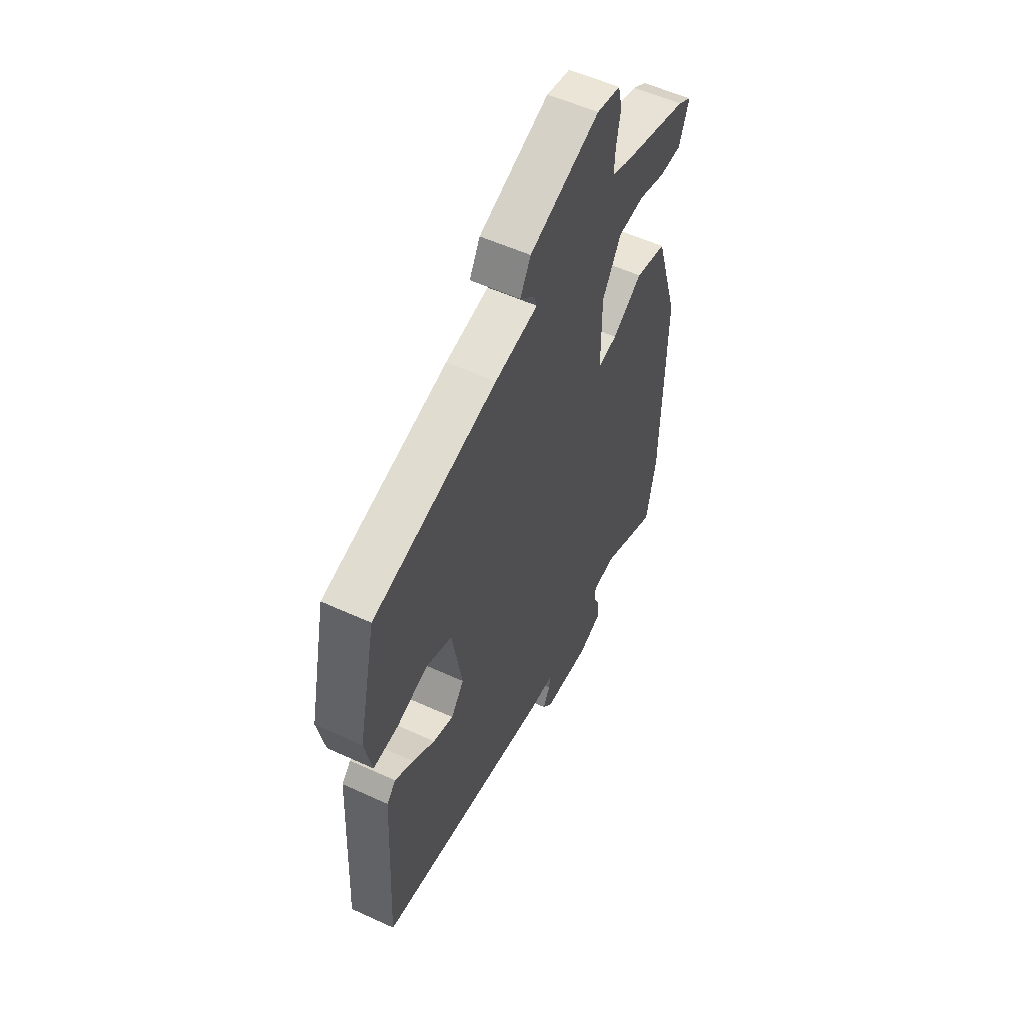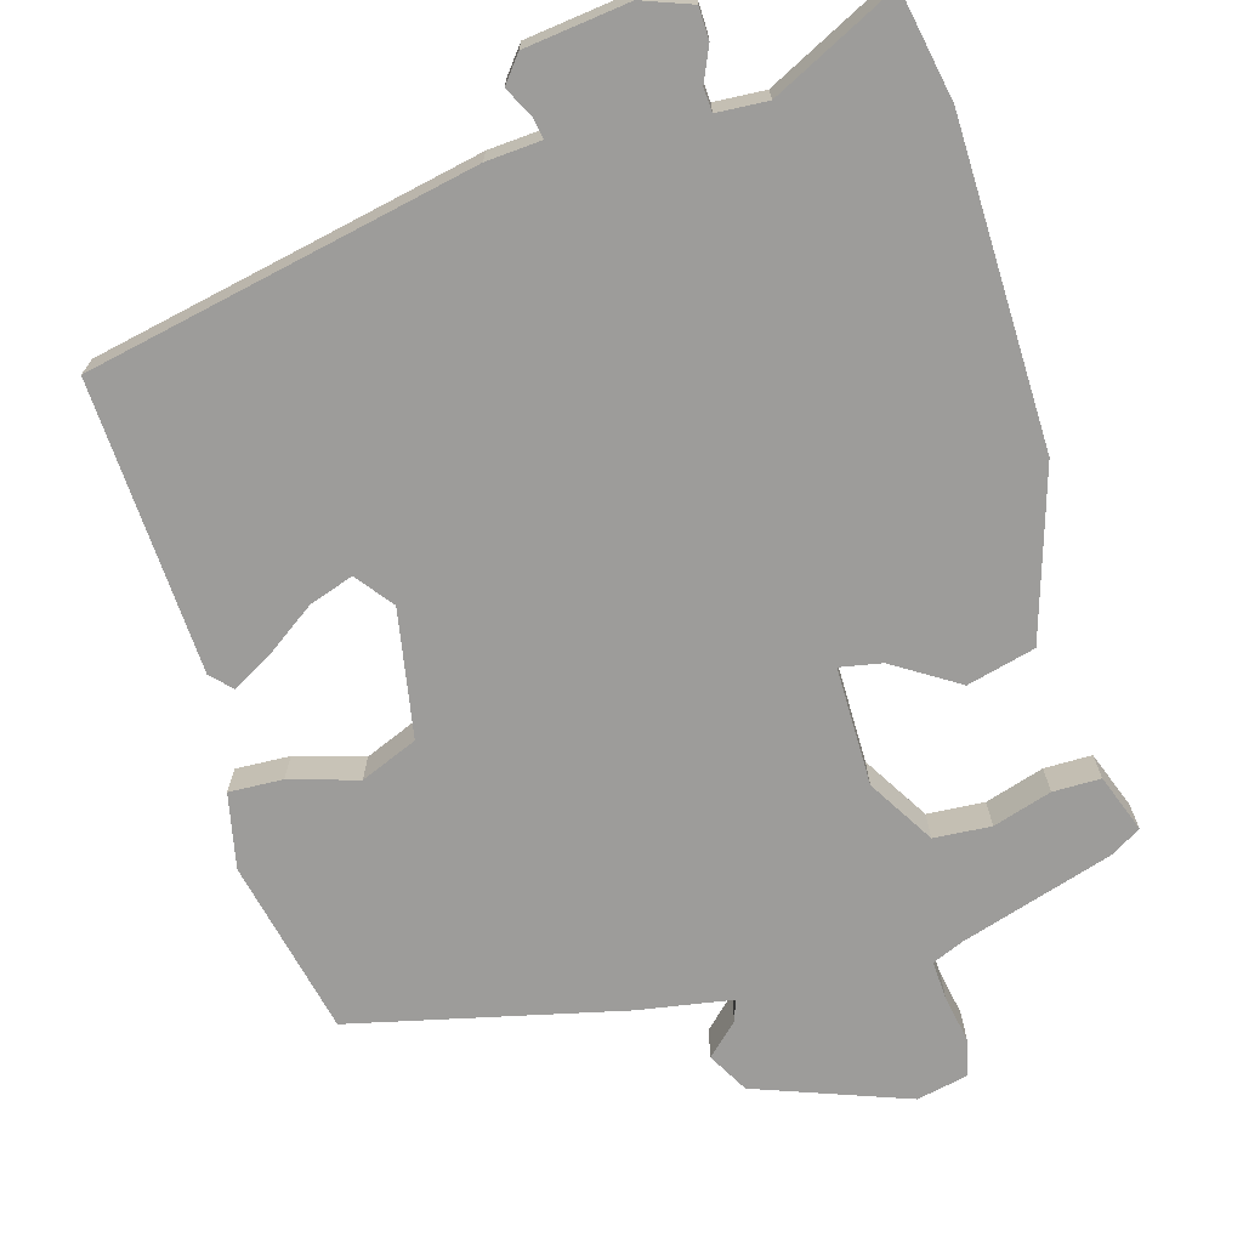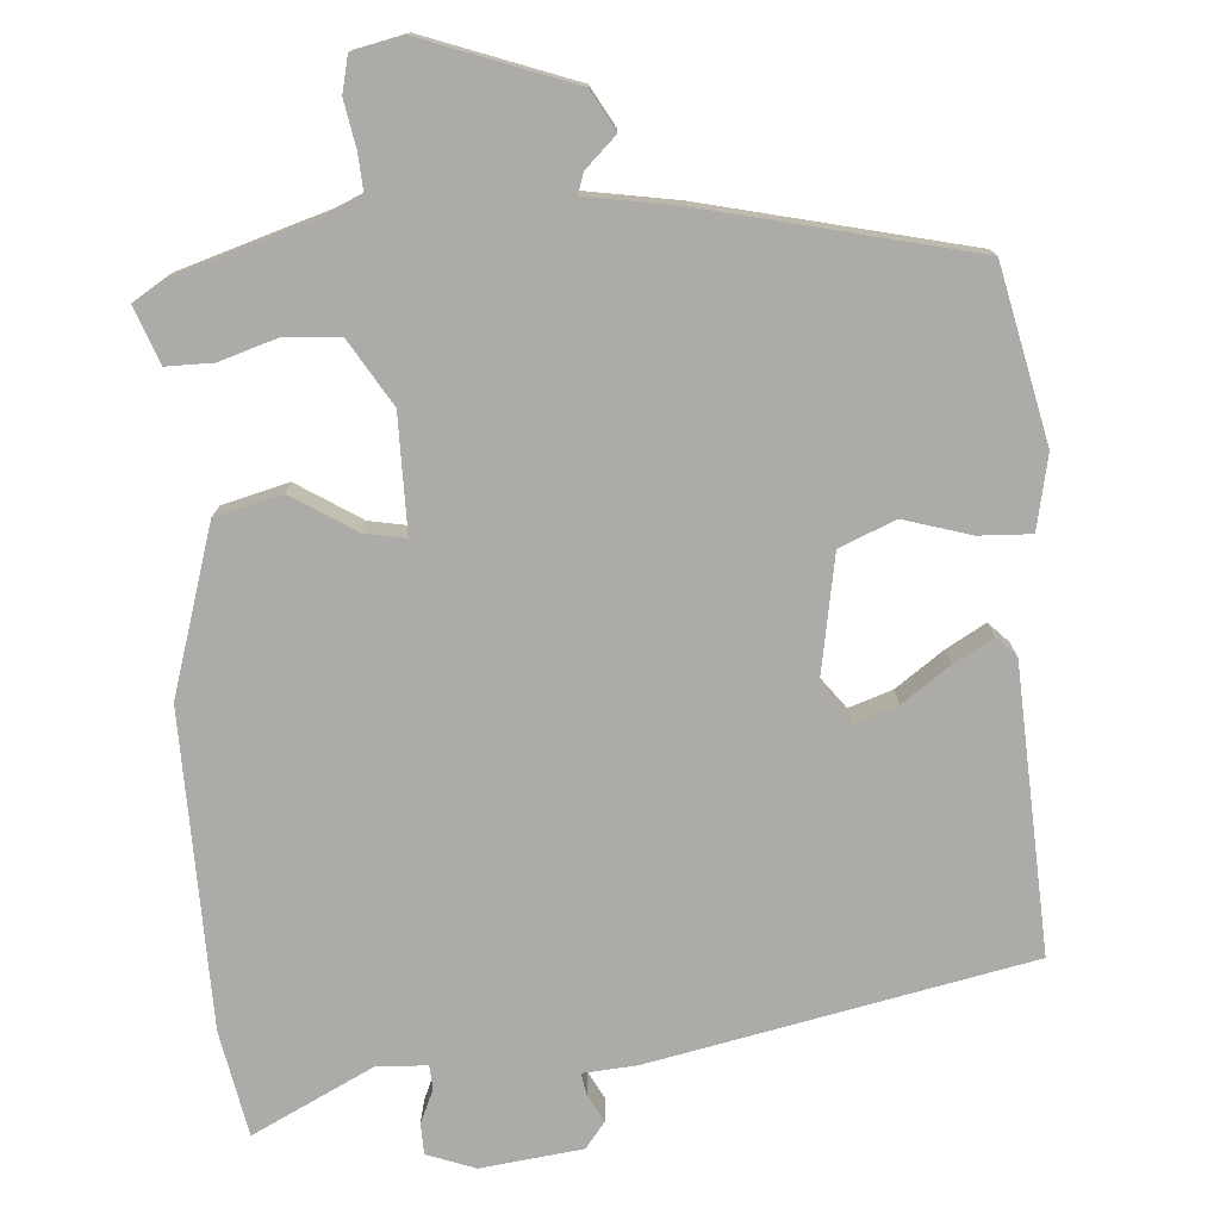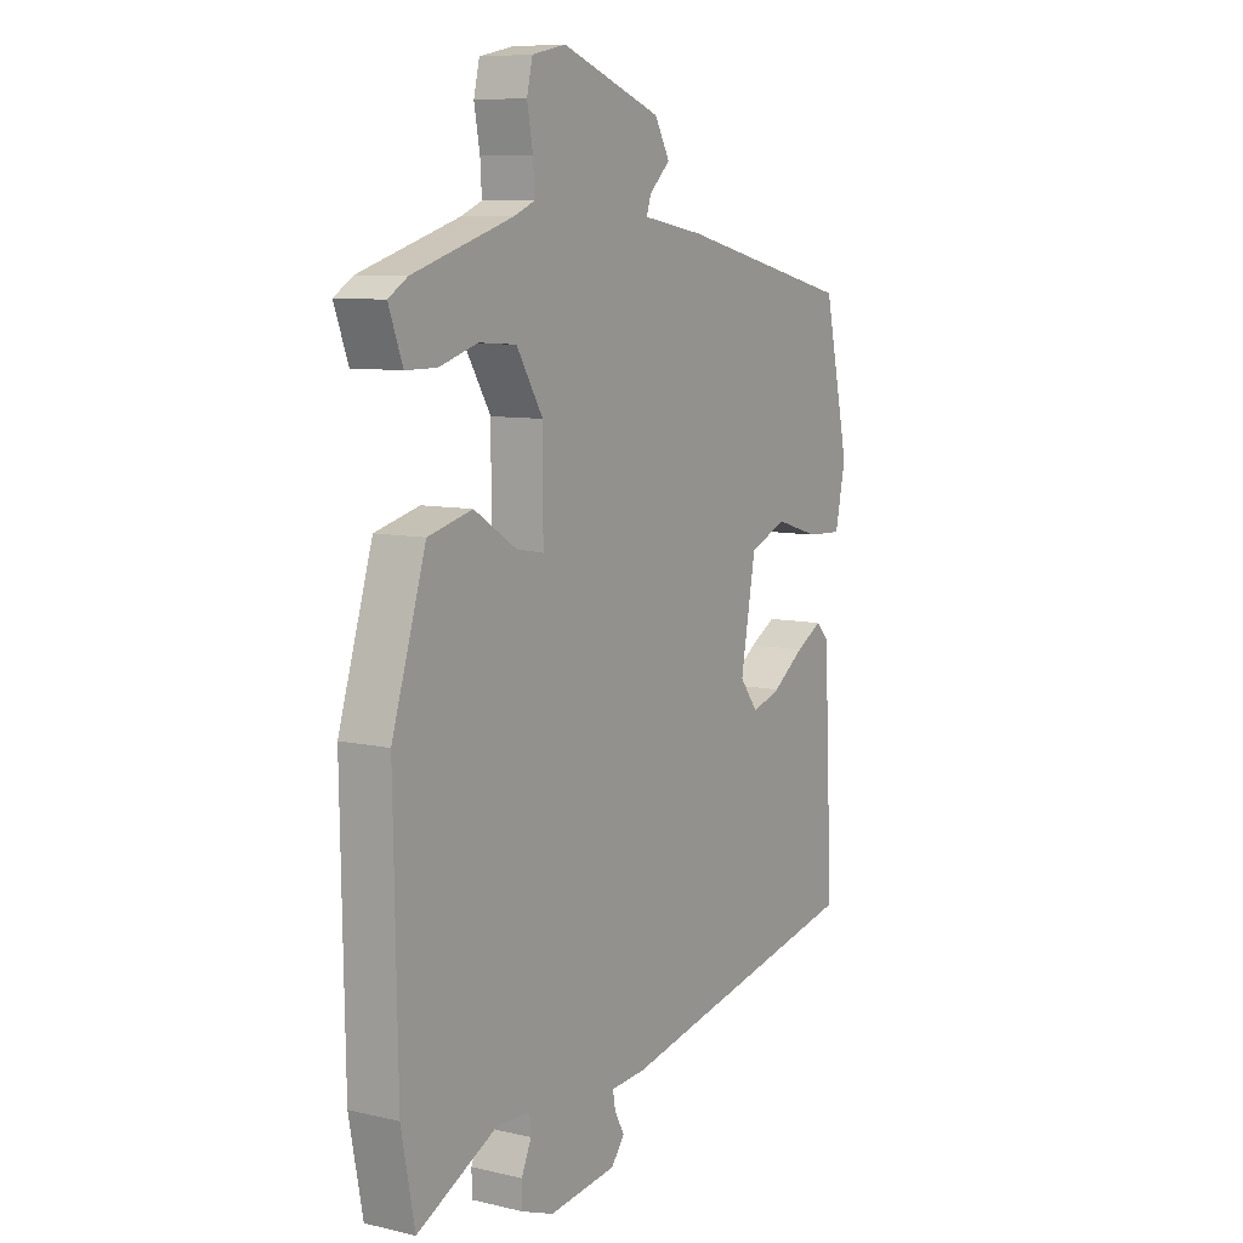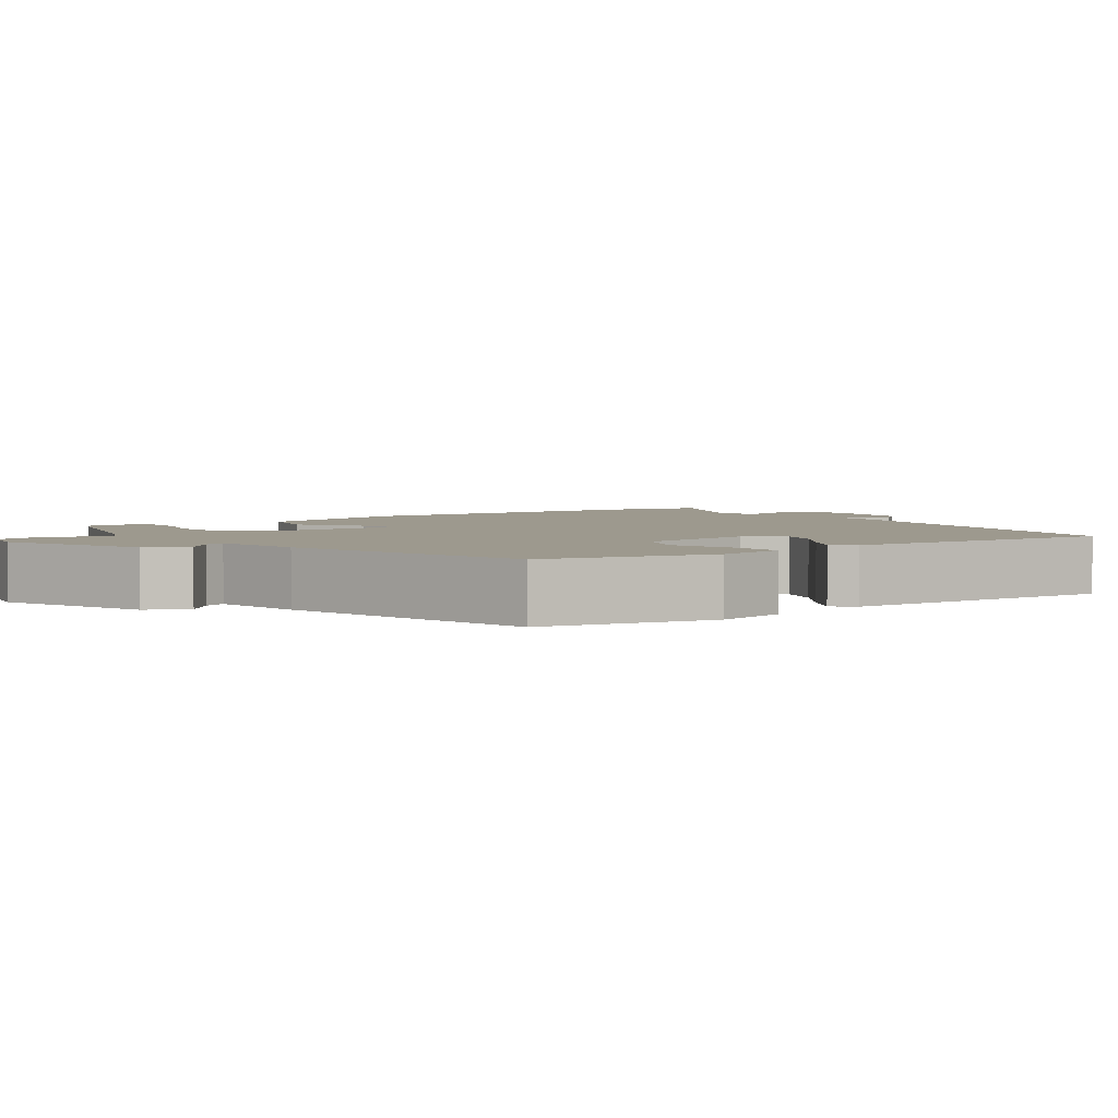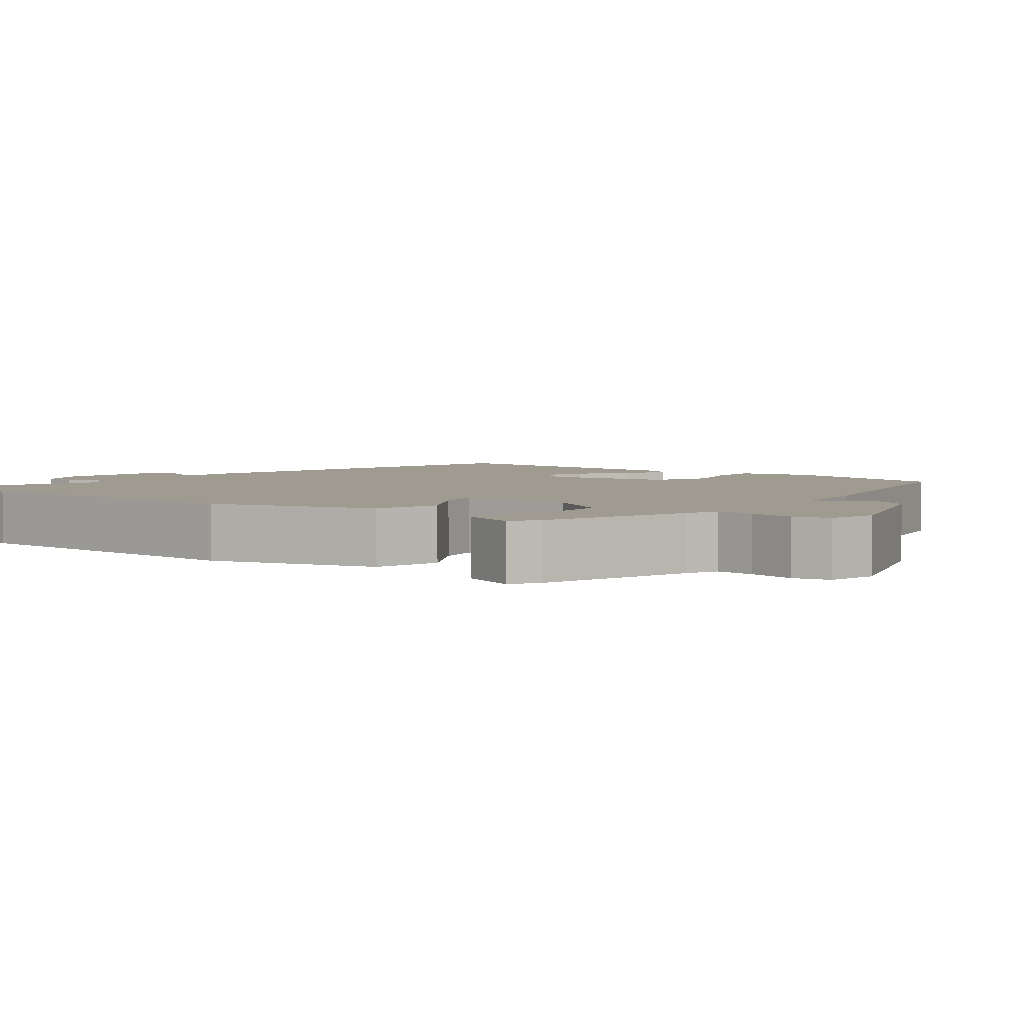
<metadata>
{"format":"obj","ext":"obj","renderer":"f3d","projection":"perspective","resolution":1024,"background":"white","views":[{"elev":55.0,"azim":115.9,"up":"+Z"},{"elev":-70.3,"azim":-163.8,"up":"+Y"},{"elev":-76.5,"azim":4.2,"up":"+Y"},{"elev":8.6,"azim":-58.1,"up":"+Z"},{"elev":3.4,"azim":53.6,"up":"+Y"},{"elev":4.0,"azim":-51.2,"up":"+Y"}]}
</metadata>
<code>
v -0.48 0.07 -0.606
v -0.506 0.07 -0.47
v -0.513 0.07 -0.065
v -0.447 0.07 0.148
v -0.361 0.07 0.17
v -0.279 0.07 0.118
v -0.226 0.07 0.108
v -0.226 0.07 0.258
v -0.277 0.07 0.342
v -0.349 0.07 0.347
v -0.423 0.07 0.324
v -0.483 0.07 0.324
v -0.51 0.07 0.397
v -0.473 0.07 0.42
v -0.28 0.07 0.48
v -0.24 0.07 0.497
v -0.243 0.07 0.546
v -0.254 0.07 0.606
v -0.243 0.07 0.653
v -0.178 0.07 0.667
v 0.015 0.07 0.596
v 0.044 0.07 0.544
v 0.004 0.07 0.506
v -0.005 0.07 0.479
v 0.114 0.07 0.459
v 0.455 0.07 0.379
v 0.504 0.07 0.156
v 0.484 0.07 0.061
v 0.416 0.07 0.064
v 0.33 0.07 0.09
v 0.258 0.07 0.06
v 0.229 0.07 -0.101
v 0.265 0.07 -0.148
v 0.321 0.07 -0.129
v 0.383 0.07 -0.085
v 0.434 0.07 -0.056
v 0.459 0.07 -0.082
v 0.477 0.07 -0.45
v -0.011 0.07 -0.55
v -0.08 0.07 -0.555
v -0.075 0.07 -0.583
v -0.056 0.07 -0.619
v -0.082 0.07 -0.652
v -0.213 0.07 -0.668
v -0.275 0.07 -0.645
v -0.276 0.07 -0.605
v -0.257 0.07 -0.562
v -0.259 0.07 -0.532
v -0.323 0.07 -0.528
v -0.48 0 -0.606
v -0.506 0 -0.47
v -0.513 0 -0.065
v -0.447 0 0.148
v -0.361 0 0.17
v -0.279 0 0.118
v -0.226 0 0.108
v -0.226 0 0.258
v -0.277 0 0.342
v -0.349 0 0.347
v -0.423 0 0.324
v -0.483 0 0.324
v -0.51 0 0.397
v -0.473 0 0.42
v -0.28 0 0.48
v -0.24 0 0.497
v -0.243 0 0.546
v -0.254 0 0.606
v -0.243 0 0.653
v -0.178 0 0.667
v 0.015 0 0.596
v 0.044 0 0.544
v 0.004 0 0.506
v -0.005 0 0.479
v 0.114 0 0.459
v 0.455 0 0.379
v 0.504 0 0.156
v 0.484 0 0.061
v 0.416 0 0.064
v 0.33 0 0.09
v 0.258 0 0.06
v 0.229 0 -0.101
v 0.265 0 -0.148
v 0.321 0 -0.129
v 0.383 0 -0.085
v 0.434 0 -0.056
v 0.459 0 -0.082
v 0.477 0 -0.45
v -0.011 0 -0.55
v -0.08 0 -0.555
v -0.075 0 -0.583
v -0.056 0 -0.619
v -0.082 0 -0.652
v -0.213 0 -0.668
v -0.275 0 -0.645
v -0.276 0 -0.605
v -0.257 0 -0.562
v -0.259 0 -0.532
v -0.323 0 -0.528
f 45 46 47
f 44 45 47
f 43 44 47
f 42 43 47
f 41 42 47
f 40 41 47 48
f 38 39 40
f 37 38 40
f 36 37 40
f 35 36 40
f 34 35 40
f 33 34 40 48
f 32 33 48 49
f 28 29 30
f 27 28 30
f 26 27 30
f 25 26 30
f 24 25 30
f 24 30 31
f 21 22 23
f 20 21 23
f 19 20 23
f 18 19 23
f 17 18 23
f 16 17 23 24
f 24 31 32
f 16 24 32
f 15 16 32
f 13 14 15
f 12 13 15
f 11 12 15
f 10 11 15
f 4 5 6
f 3 4 6
f 2 3 6
f 1 2 6
f 49 1 6
f 49 6 7
f 32 49 7
f 9 10 15
f 8 9 15 32
f 7 8 32
f 96 95 94
f 96 94 93
f 96 93 92
f 96 92 91
f 96 91 90
f 97 96 90 89
f 89 88 87
f 89 87 86
f 89 86 85
f 89 85 84
f 89 84 83
f 97 89 83 82
f 98 97 82 81
f 79 78 77
f 79 77 76
f 79 76 75
f 79 75 74
f 79 74 73
f 80 79 73
f 72 71 70
f 72 70 69
f 72 69 68
f 72 68 67
f 72 67 66
f 73 72 66 65
f 81 80 73
f 81 73 65
f 81 65 64
f 64 63 62
f 64 62 61
f 64 61 60
f 64 60 59
f 55 54 53
f 55 53 52
f 55 52 51
f 55 51 50
f 55 50 98
f 56 55 98
f 56 98 81
f 64 59 58
f 81 64 58 57
f 81 57 56
f 1 50 51 2
f 2 51 52 3
f 3 52 53 4
f 4 53 54 5
f 5 54 55 6
f 6 55 56 7
f 7 56 57 8
f 8 57 58 9
f 9 58 59 10
f 10 59 60 11
f 11 60 61 12
f 12 61 62 13
f 13 62 63 14
f 14 63 64 15
f 15 64 65 16
f 16 65 66 17
f 17 66 67 18
f 18 67 68 19
f 19 68 69 20
f 20 69 70 21
f 21 70 71 22
f 22 71 72 23
f 23 72 73 24
f 24 73 74 25
f 25 74 75 26
f 26 75 76 27
f 27 76 77 28
f 28 77 78 29
f 29 78 79 30
f 30 79 80 31
f 31 80 81 32
f 32 81 82 33
f 33 82 83 34
f 34 83 84 35
f 35 84 85 36
f 36 85 86 37
f 37 86 87 38
f 38 87 88 39
f 39 88 89 40
f 40 89 90 41
f 41 90 91 42
f 42 91 92 43
f 43 92 93 44
f 44 93 94 45
f 45 94 95 46
f 46 95 96 47
f 47 96 97 48
f 48 97 98 49
f 49 98 50 1

</code>
